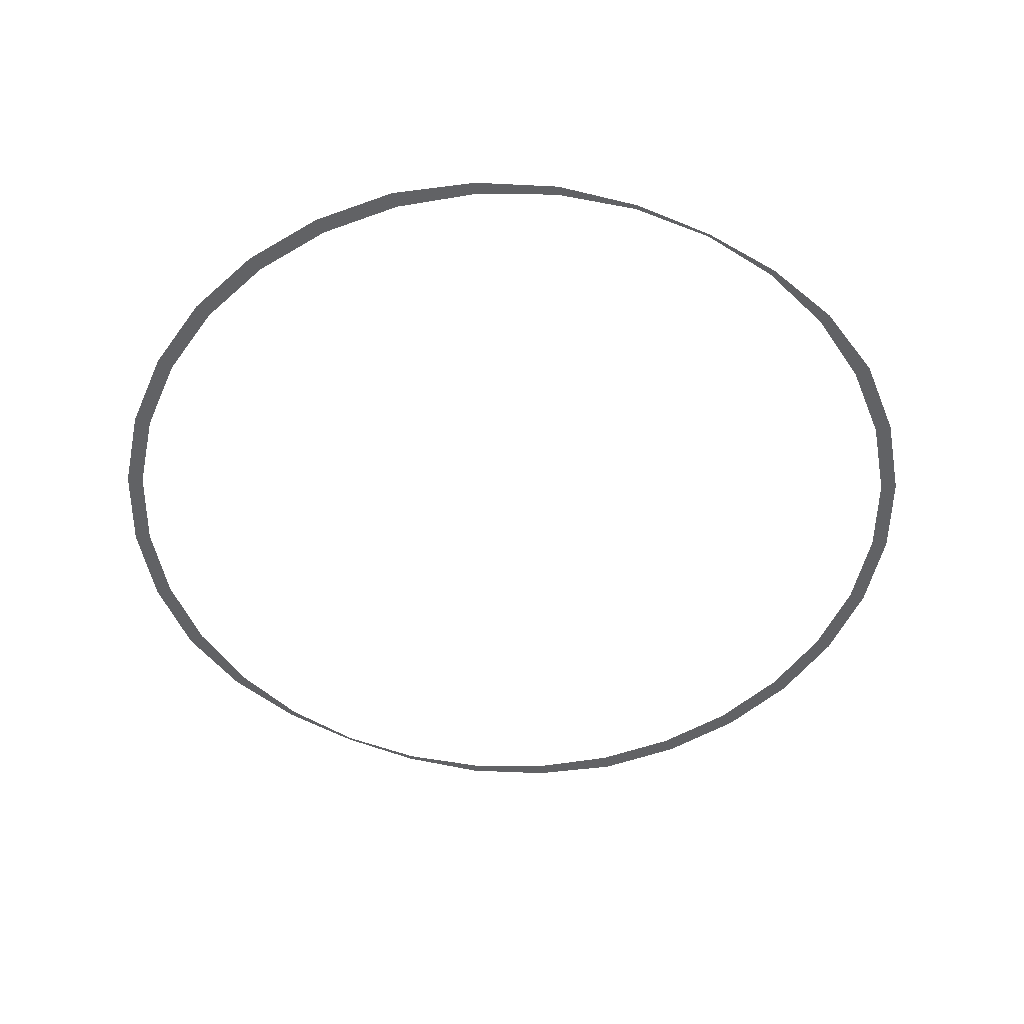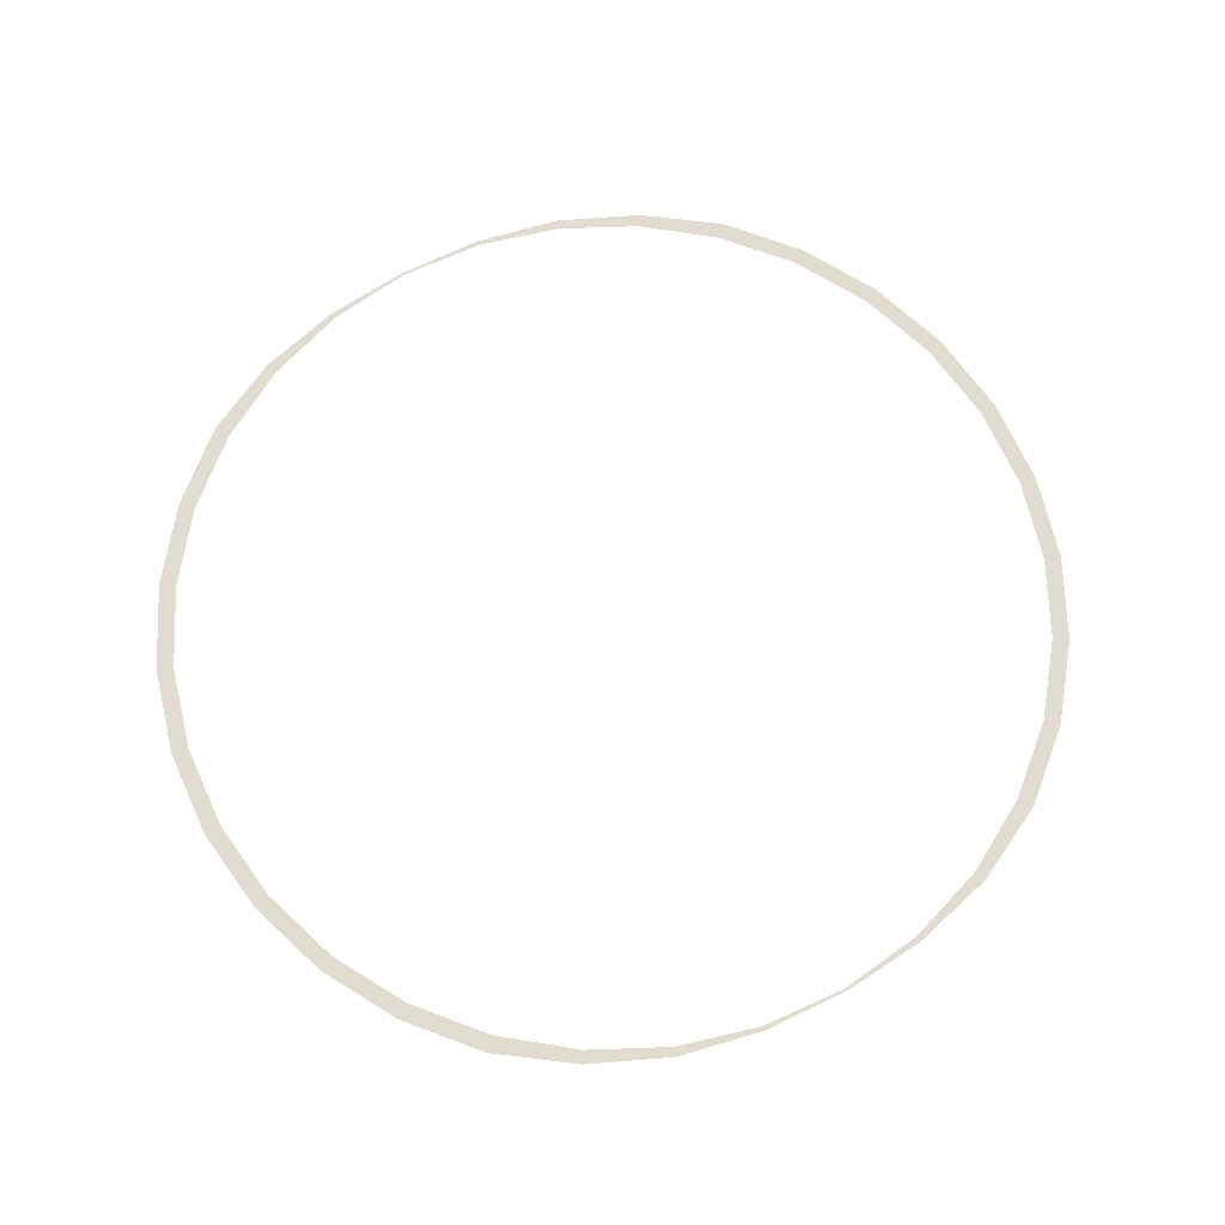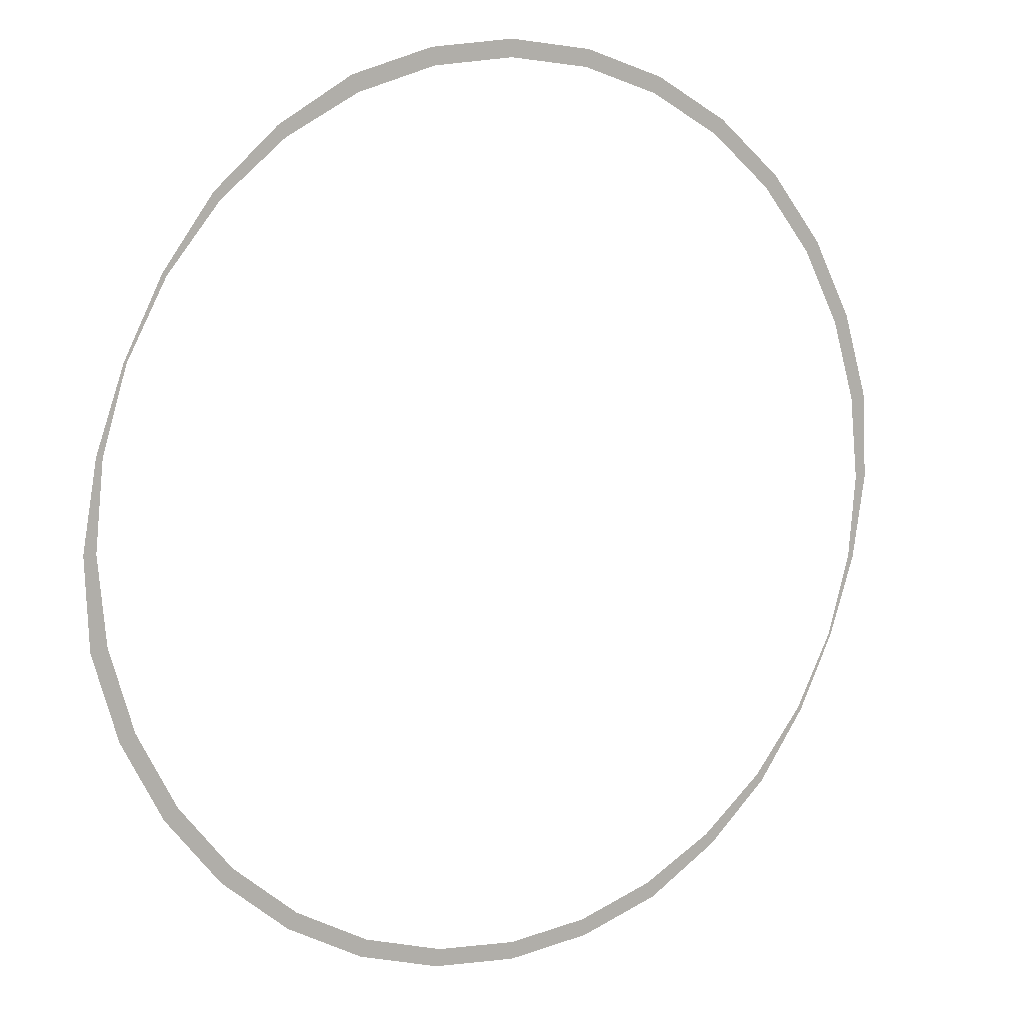
<metadata>
{"format":"obj","ext":"obj","renderer":"f3d","projection":"perspective","resolution":1024,"background":"white","views":[{"elev":-50.6,"azim":-141.3,"up":"+Z"},{"elev":69.4,"azim":37.4,"up":"+Z"},{"elev":9.1,"azim":-32.8,"up":"+Y"}]}
</metadata>
<code>
v -1.819 9.143 -1.963
v -3.567 8.612 -1.963
v -5.179 7.751 -1.963
v -6.592 6.592 -1.963
v -7.751 5.179 -1.963
v -8.612 3.567 -1.963
v -9.143 1.819 -1.963
v -9.322 0 -1.963
v -9.143 -1.819 -1.963
v -8.612 -3.567 -1.963
v -7.751 -5.179 -1.963
v -6.592 -6.592 -1.963
v -5.179 -7.751 -1.963
v -3.567 -8.612 -1.963
v -1.819 -9.143 -1.963
v 0 9.322 -1.963
v 0 -9.322 -1.963
v -1.891 9.506 -1.963
v -3.709 8.953 -1.963
v -5.339 7.991 -1.963
v -6.739 6.739 -1.963
v -7.836 5.236 -1.963
v -8.668 3.59 -1.963
v -9.276 1.845 -1.963
v -9.587 0 -1.963
v -9.497 -1.889 -1.963
v -8.947 -3.706 -1.963
v -8.053 -5.381 -1.963
v -6.85 -6.85 -1.963
v -5.383 -8.057 -1.963
v -3.709 -8.953 -1.963
v -1.891 -9.506 -1.963
v 0 9.693 -1.963
v 0 -9.693 -1.963
v 1.819 -9.143 -1.963
v 3.567 -8.612 -1.963
v 5.179 -7.751 -1.963
v 6.592 -6.592 -1.963
v 7.751 -5.179 -1.963
v 8.612 -3.567 -1.963
v 9.143 -1.819 -1.963
v 9.322 0 -1.963
v 9.143 1.819 -1.963
v 8.612 3.567 -1.963
v 7.751 5.179 -1.963
v 6.592 6.592 -1.963
v 5.179 7.751 -1.963
v 3.567 8.612 -1.963
v 1.819 9.143 -1.963
v 1.891 -9.506 -1.963
v 3.709 -8.953 -1.963
v 5.339 -7.991 -1.963
v 6.739 -6.739 -1.963
v 7.836 -5.236 -1.963
v 8.668 -3.59 -1.963
v 9.276 -1.845 -1.963
v 9.587 0 -1.963
v 9.497 1.889 -1.963
v 8.947 3.706 -1.963
v 8.053 5.381 -1.963
v 6.85 6.85 -1.963
v 5.383 8.057 -1.963
v 3.709 8.953 -1.963
v 1.891 9.506 -1.963
g outline2
f 2 19 1
f 19 18 1
f 3 20 2
f 20 19 2
f 4 21 3
f 21 20 3
f 5 22 4
f 22 21 4
f 6 23 5
f 23 22 5
f 6 7 23
f 7 24 23
f 7 8 24
f 8 25 24
f 8 9 25
f 9 26 25
f 10 27 9
f 27 26 9
f 11 28 10
f 28 27 10
f 12 29 11
f 29 28 11
f 13 30 12
f 30 29 12
f 14 31 13
f 31 30 13
f 15 32 14
f 32 31 14
f 18 33 1
f 33 16 1
f 34 32 17
f 32 15 17
f 36 51 35
f 51 50 35
f 37 52 36
f 52 51 36
f 38 53 37
f 53 52 37
f 39 54 38
f 54 53 38
f 40 55 39
f 55 54 39
f 40 41 55
f 41 56 55
f 41 42 56
f 42 57 56
f 42 43 57
f 43 58 57
f 44 59 43
f 59 58 43
f 45 60 44
f 60 59 44
f 46 61 45
f 61 60 45
f 47 62 46
f 62 61 46
f 48 63 47
f 63 62 47
f 49 64 48
f 64 63 48
f 50 34 35
f 34 17 35
f 33 64 16
f 64 49 16

</code>
